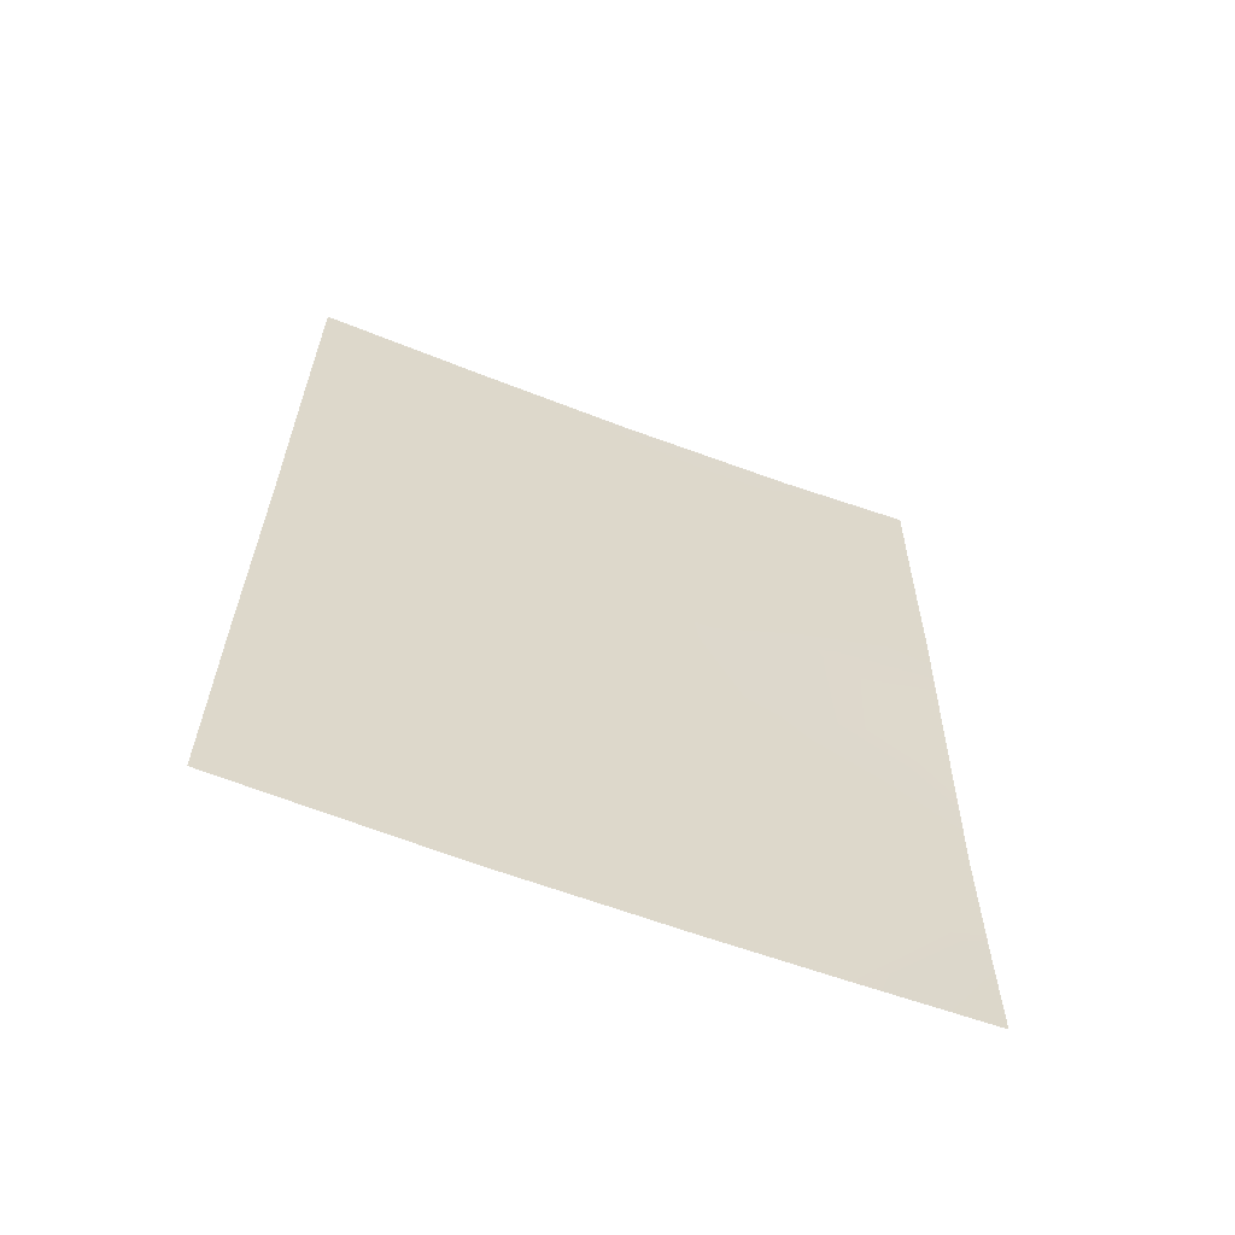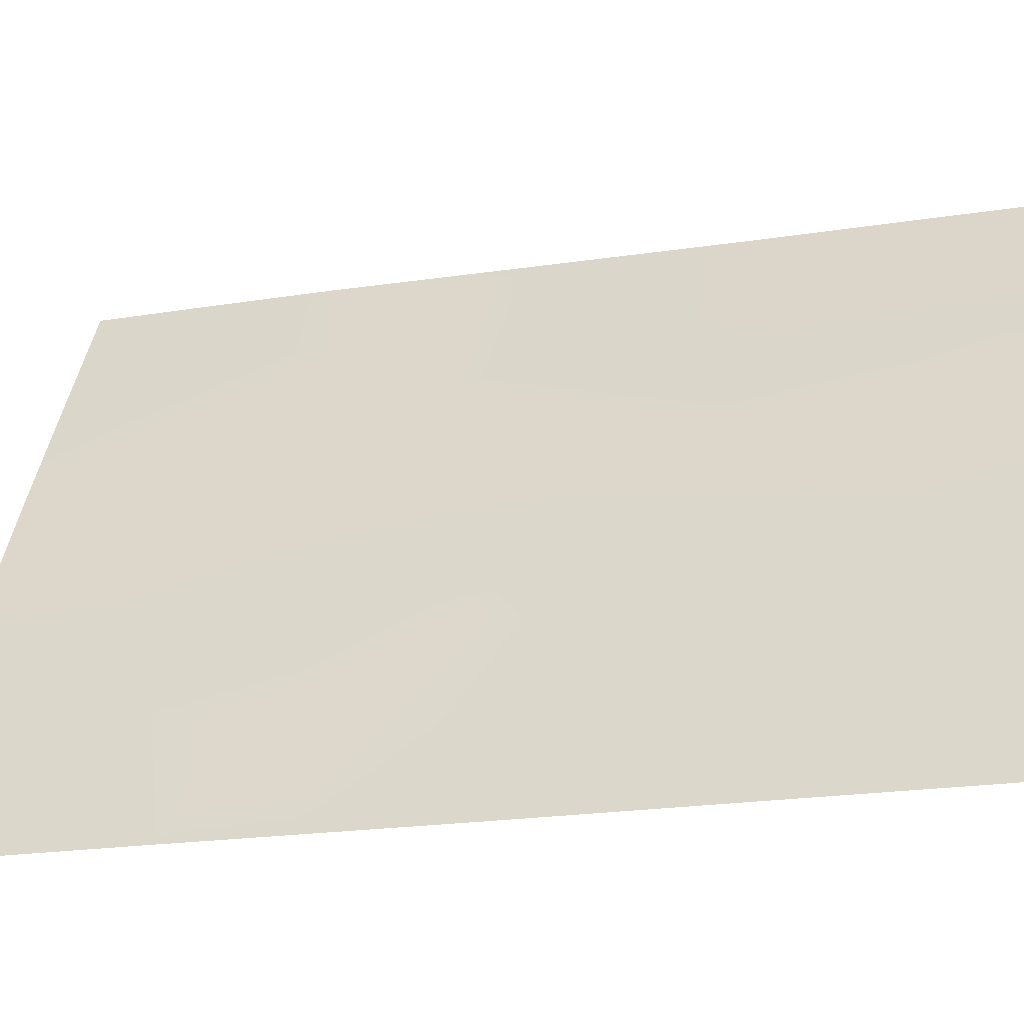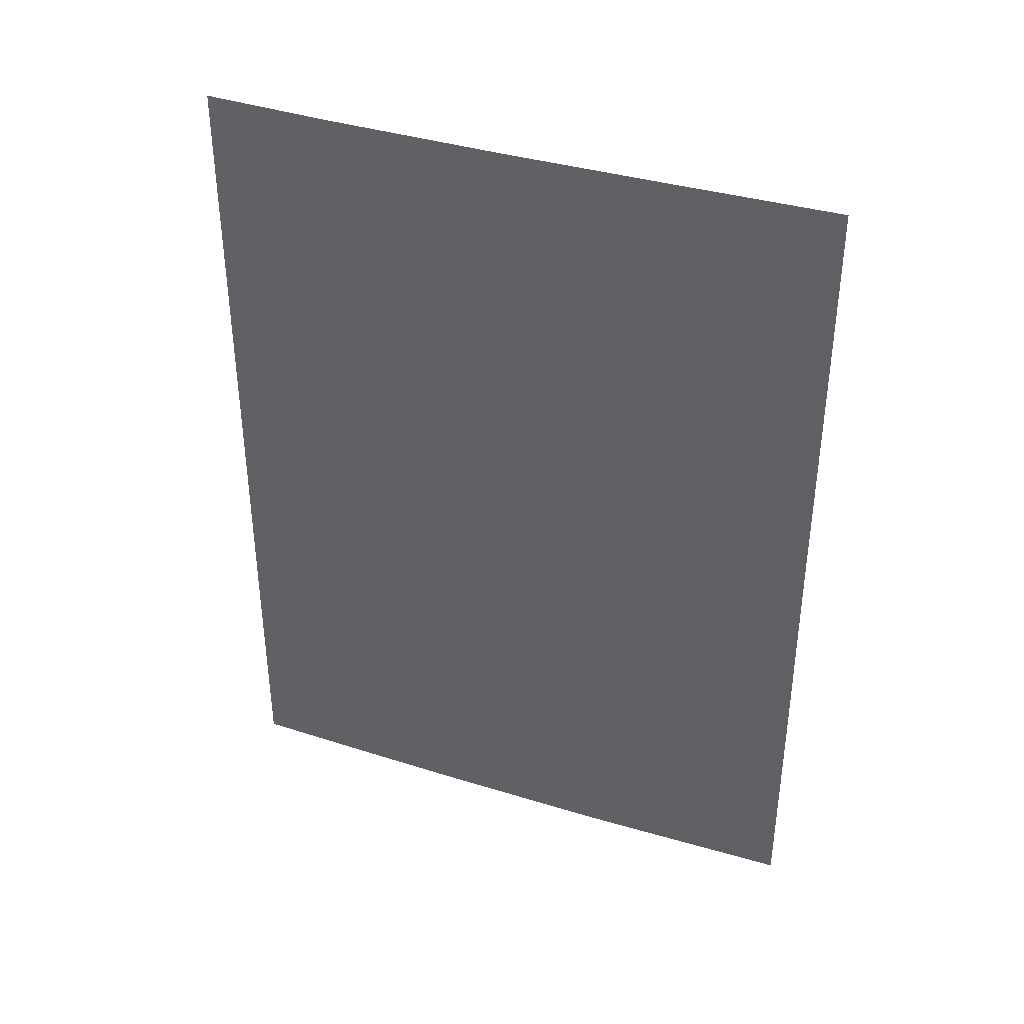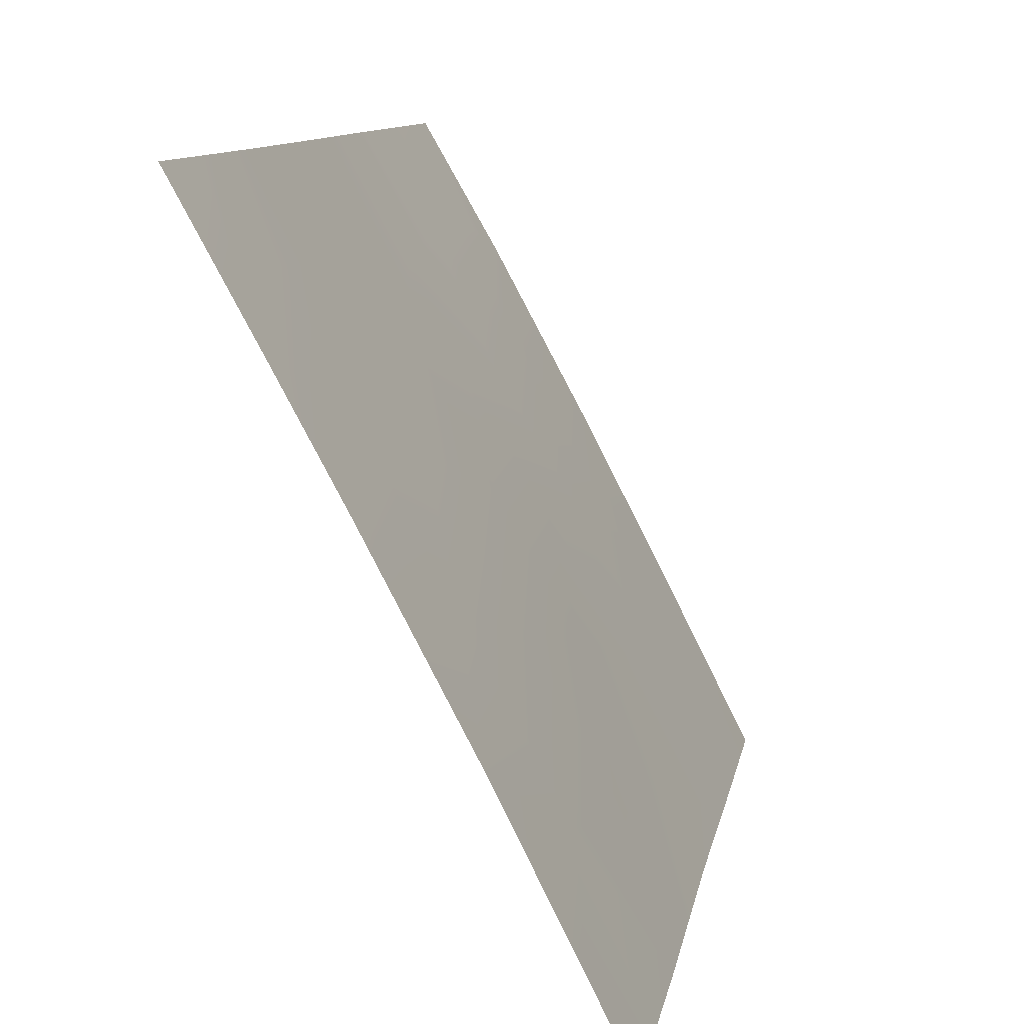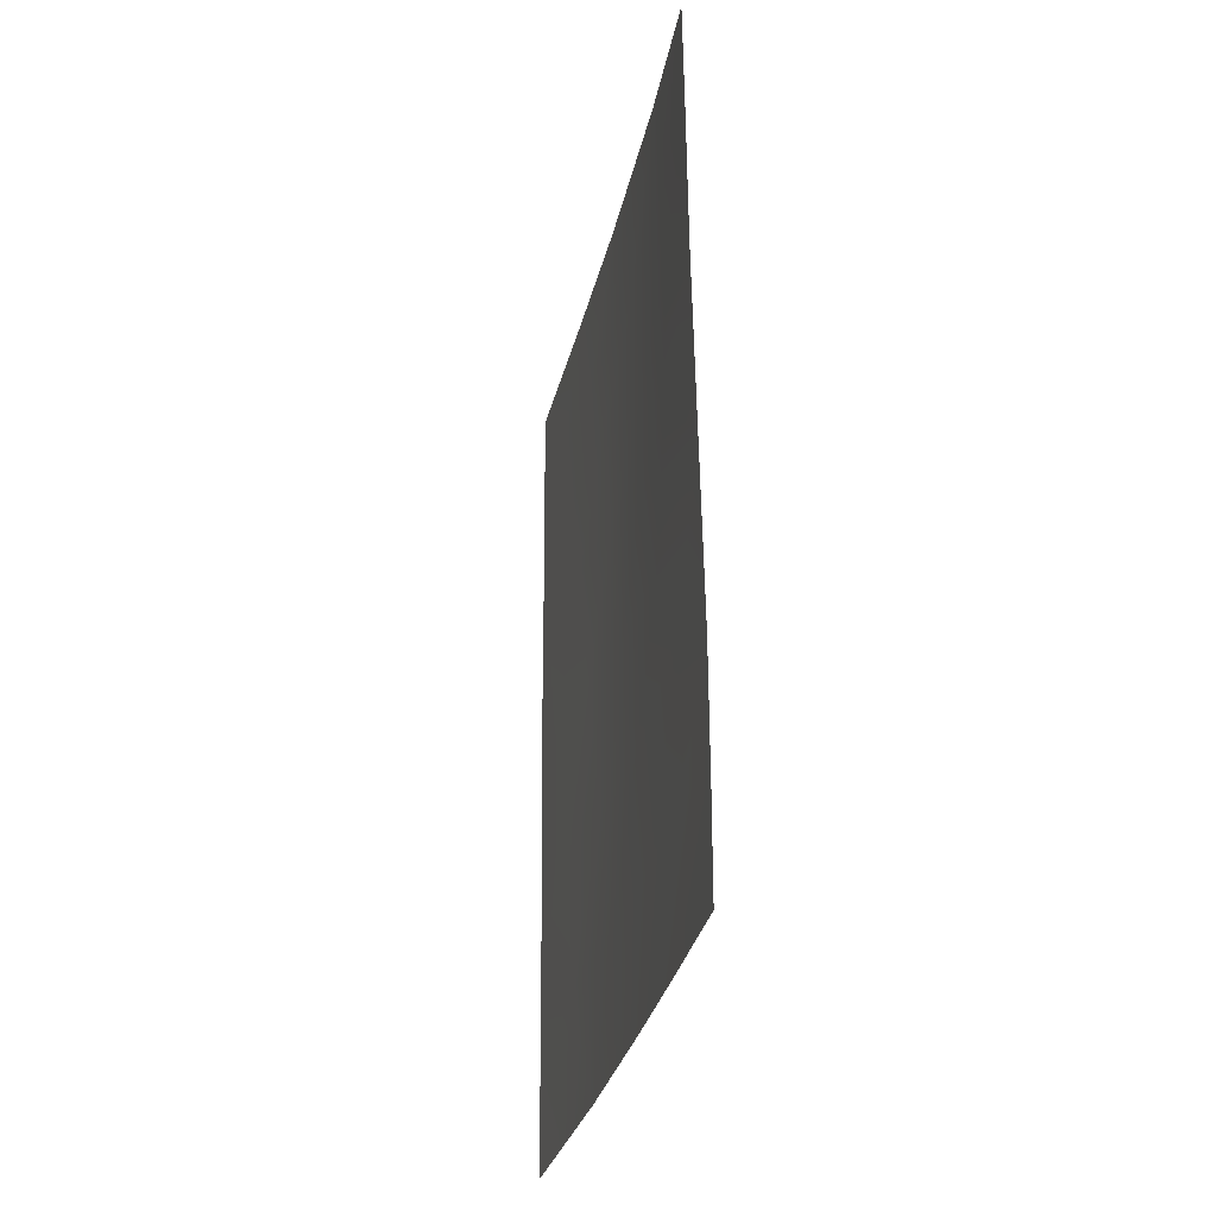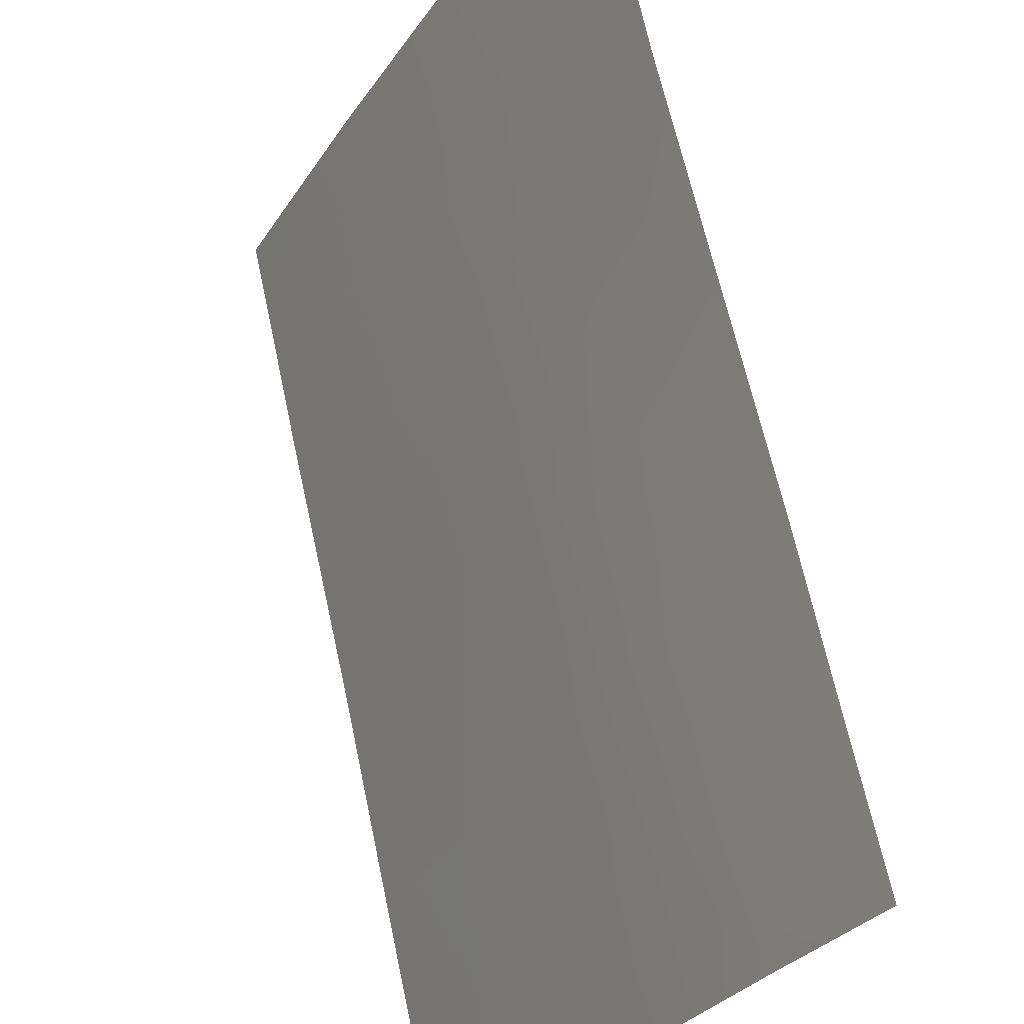
<metadata>
{"format":"obj","ext":"obj","renderer":"f3d","projection":"perspective","resolution":1024,"background":"white","views":[{"elev":-61.4,"azim":-139.1,"up":"+Y"},{"elev":-21.3,"azim":106.2,"up":"+Z"},{"elev":38.4,"azim":83.5,"up":"+Y"},{"elev":9.8,"azim":9.9,"up":"+Z"},{"elev":-30.7,"azim":-40.0,"up":"+Y"},{"elev":66.6,"azim":168.5,"up":"+Z"}]}
</metadata>
<code>
v 73.21 38 92
v 71.81 43.79 94.66
v 72.08 45.72 94.07
v 73.09 50 92
v 72.03 50 94.12
v 73.19 40.83 92
v 70.68 38 96.96
v 69.01 38 100
v 68.87 48.37 100
v 71.85 38 94.73
v 73.13 44.37 92
v 68.85 50 100
v 73.12 47.49 92
v 71.19 45.31 95.85
v 69.62 41.82 98.87
v 72.44 42.17 93.44
v 70.63 41.44 96.99
v 70.3 39.72 97.63
v 70.53 48.2 97.07
v 70.99 50 96.14
v 70.46 44.62 97.25
v 70.98 43.32 96.32
v 68.9 46.24 100
v 69.58 47.04 98.79
v 69.91 38 98.36
v 72.35 39.89 93.69
v 69.58 39.9 98.97
v 69.77 50 98.4
v 68.96 43.63 100
v 69.68 45.09 98.64
v 69.48 48.72 98.94
v 73.2 39.17 92
v 71.27 39.7 95.81
v 72.63 44.24 93
v 72.4 48.66 93.4
v 73.12 46.52 92
v 73.16 42.5 92
v 71.63 48.52 94.93
v 70.05 43.21 98.05
v 71.59 41.65 95.19
v 69.02 41.1 100
v 72.73 38 92.96
v 69.02 39.25 100
v 70.43 46.3 97.29
v 71.38 46.97 95.45
v 72.24 47.26 93.75
f 28 19 31
f 40 16 26
f 24 31 19
f 23 24 30
f 20 5 38
f 21 14 22
f 2 22 14
f 23 9 24
f 17 22 40
f 43 25 8
f 14 21 44
f 41 15 27
f 28 20 19
f 29 23 30
f 35 4 13
f 3 34 2
f 6 32 26
f 32 1 42
f 9 12 31
f 28 31 12
f 11 37 34
f 18 25 27
f 34 16 2
f 10 7 33
f 20 38 19
f 34 3 36
f 35 5 4
f 13 36 46
f 36 11 34
f 29 30 39
f 24 9 31
f 24 19 44
f 14 3 2
f 16 34 37
f 16 37 6
f 39 17 15
f 39 30 21
f 17 39 22
f 22 39 21
f 13 46 35
f 46 38 35
f 30 44 21
f 40 2 16
f 40 22 2
f 33 7 18
f 26 32 42
f 26 42 10
f 6 26 16
f 10 33 26
f 33 40 26
f 41 27 43
f 43 27 25
f 18 7 25
f 17 33 18
f 33 17 40
f 45 44 19
f 27 15 18
f 15 17 18
f 24 44 30
f 38 5 35
f 44 45 14
f 46 36 3
f 38 46 45
f 45 46 3
f 14 45 3
f 45 19 38
f 15 41 29
f 15 29 39

</code>
